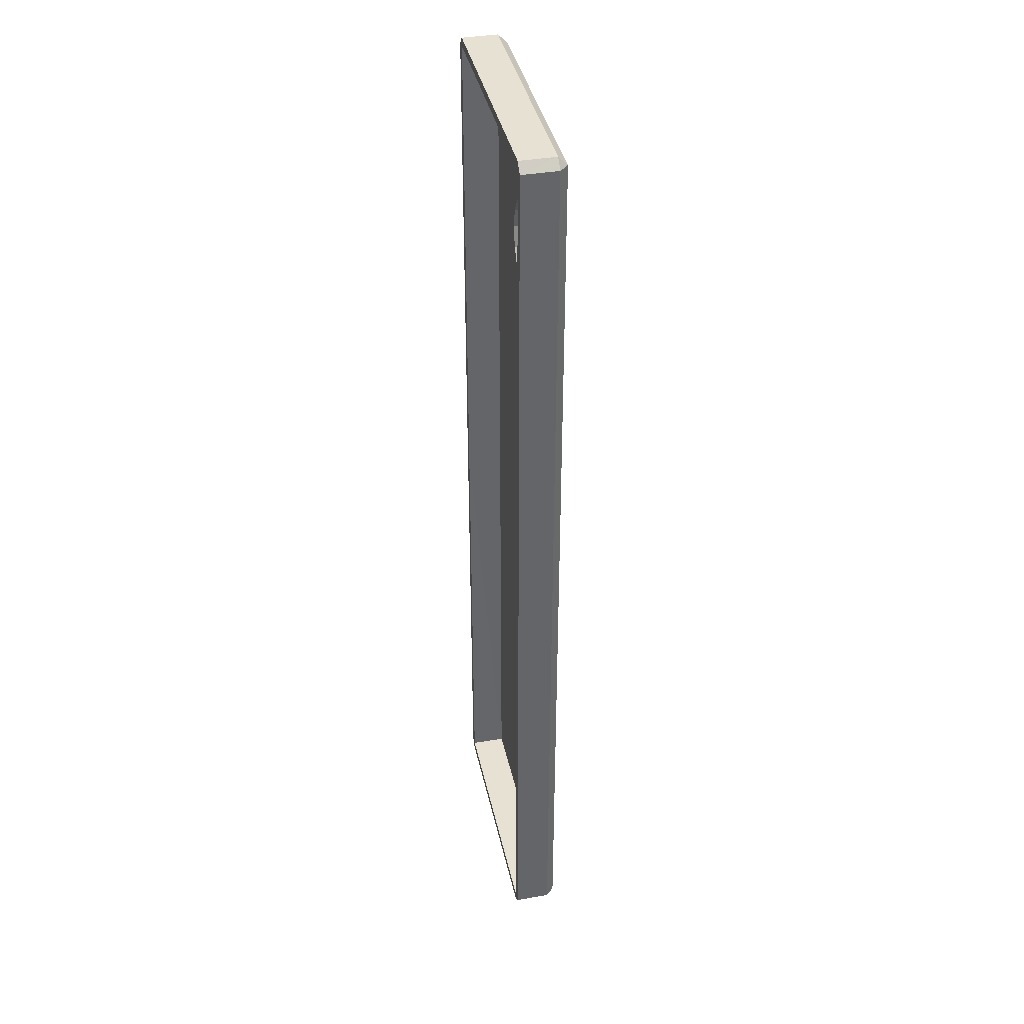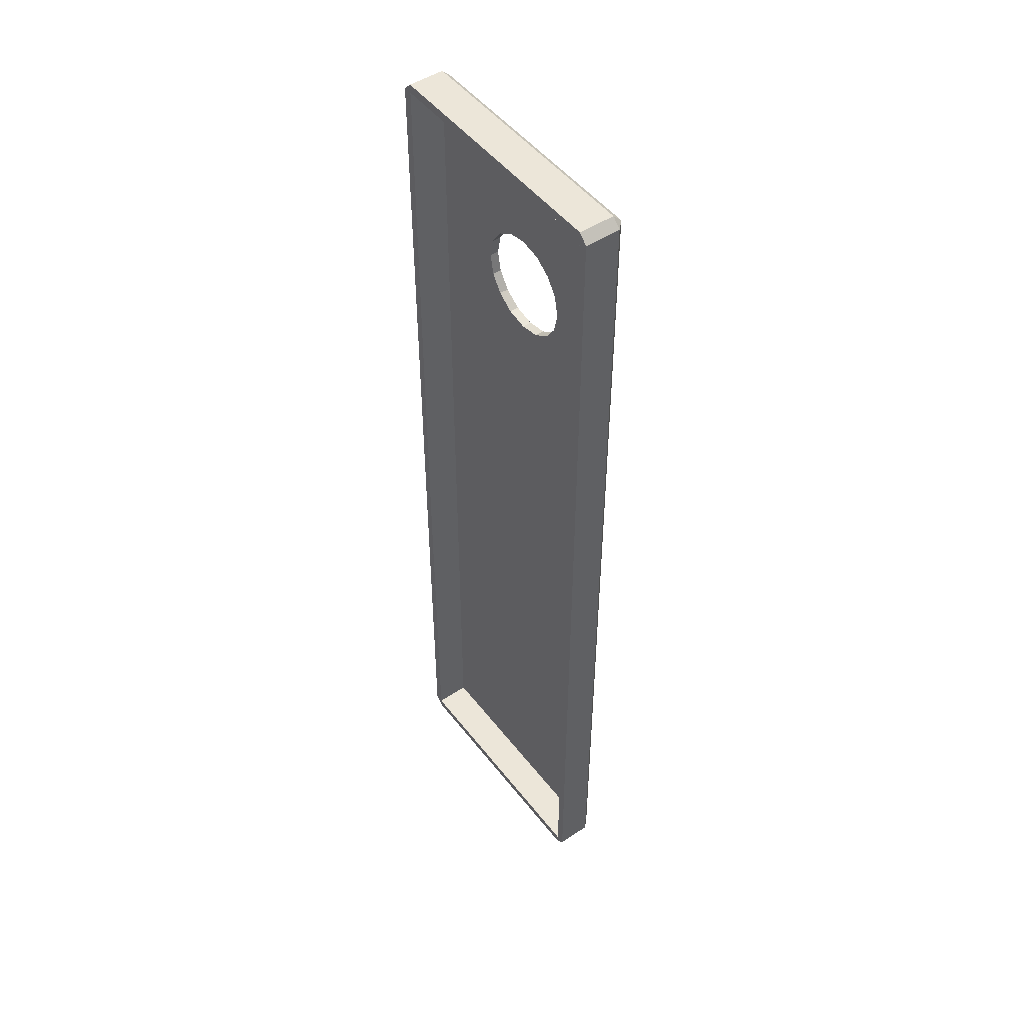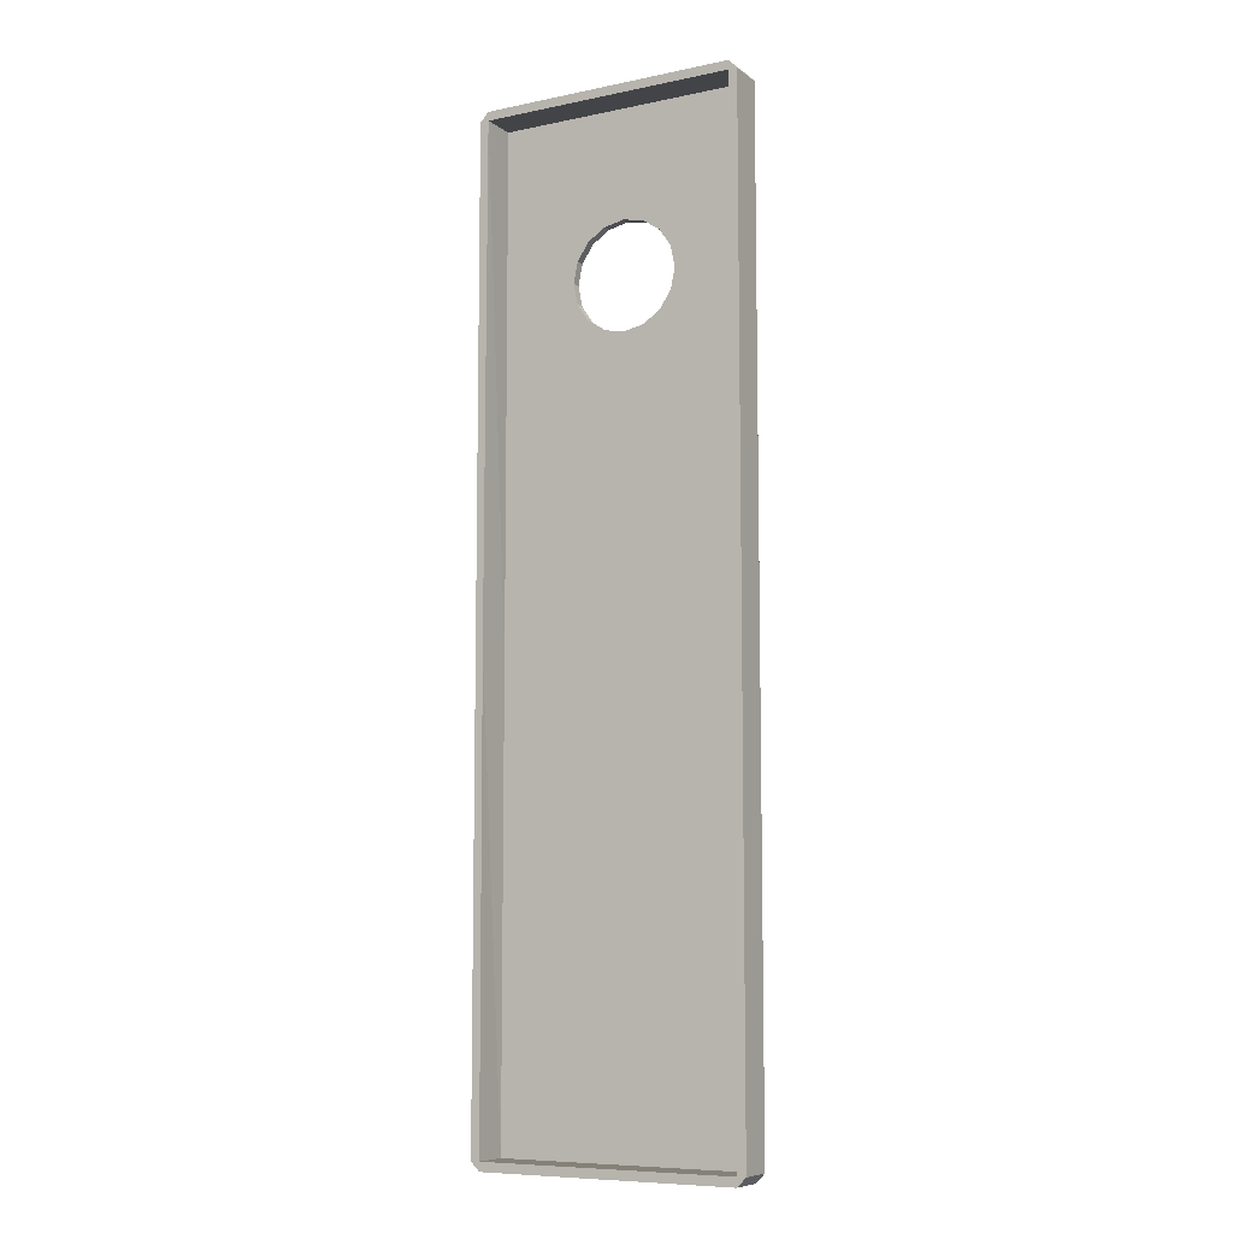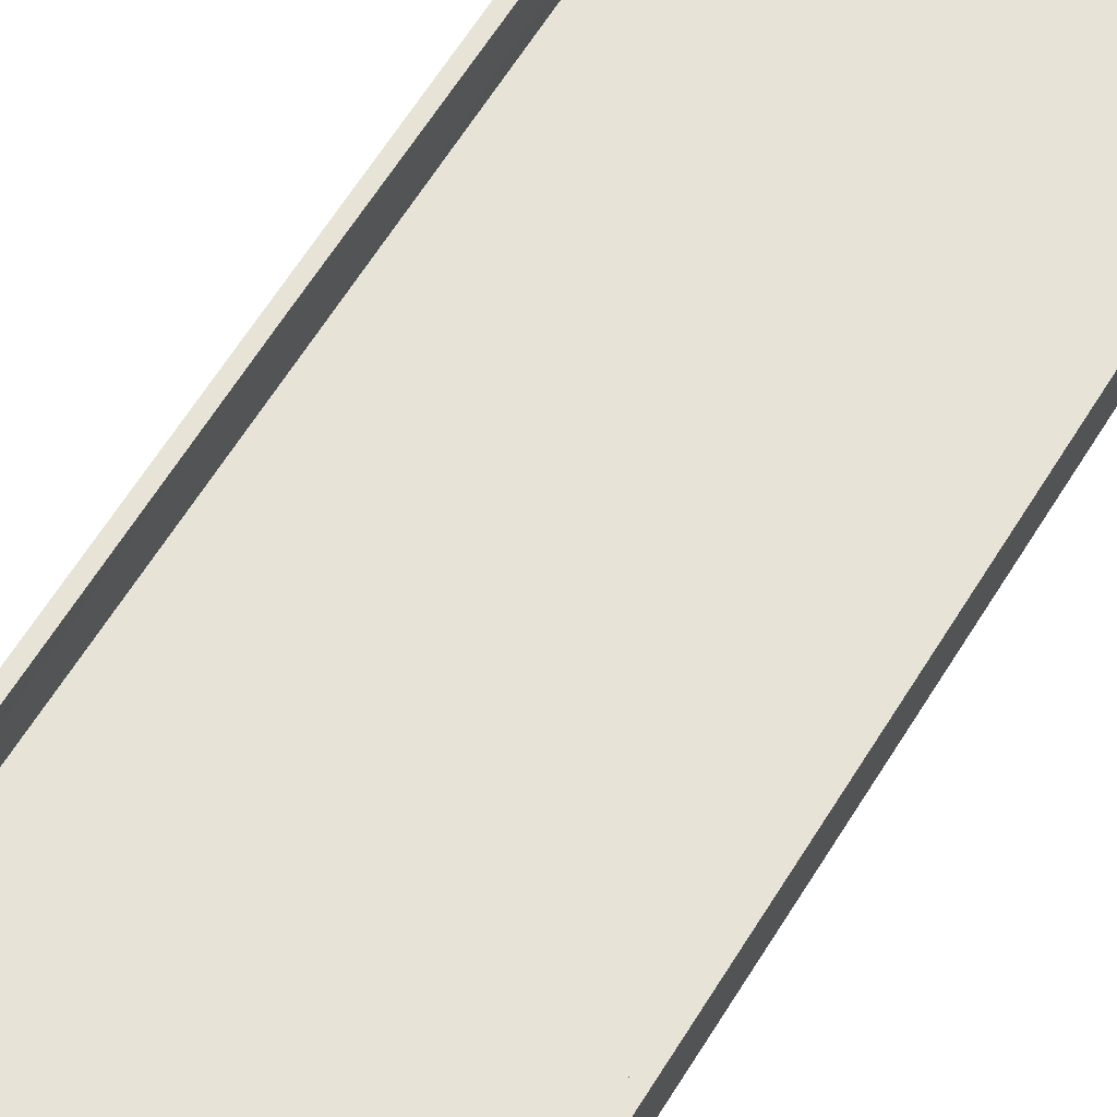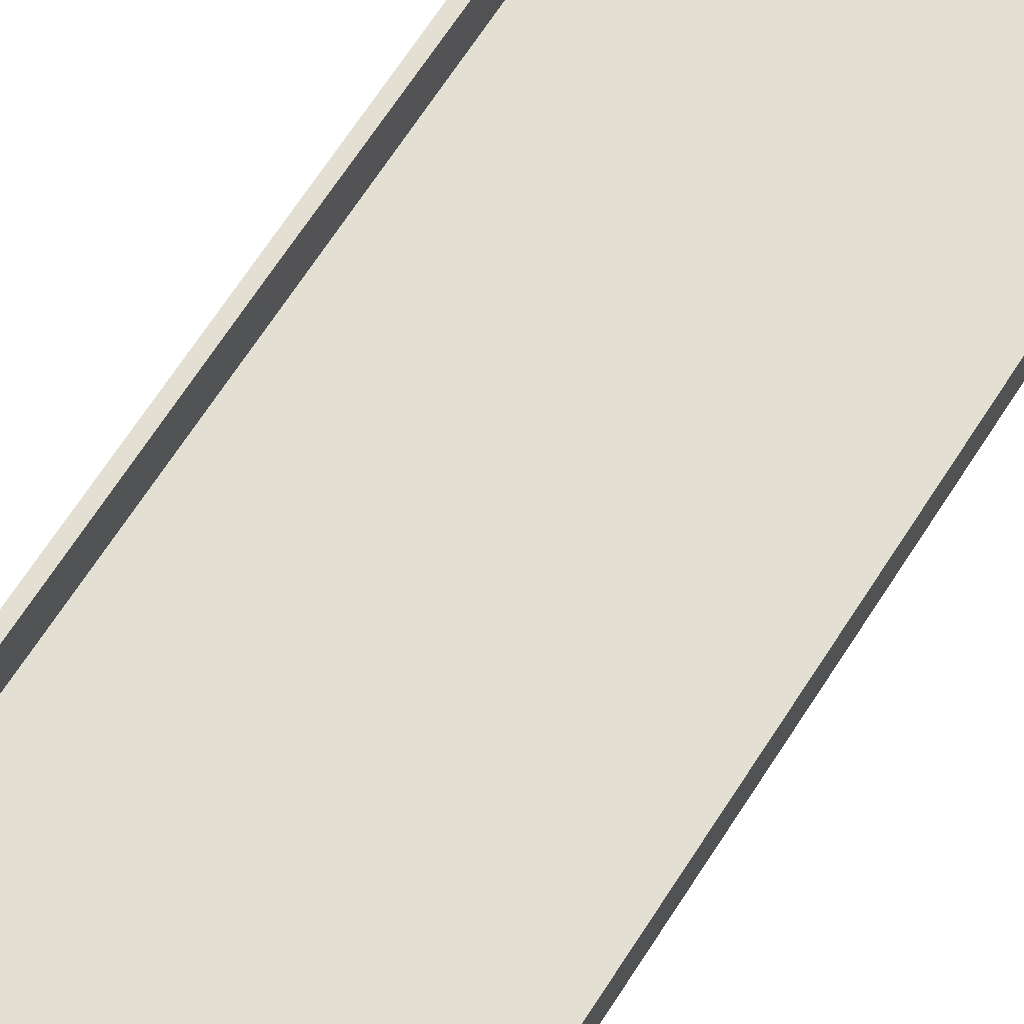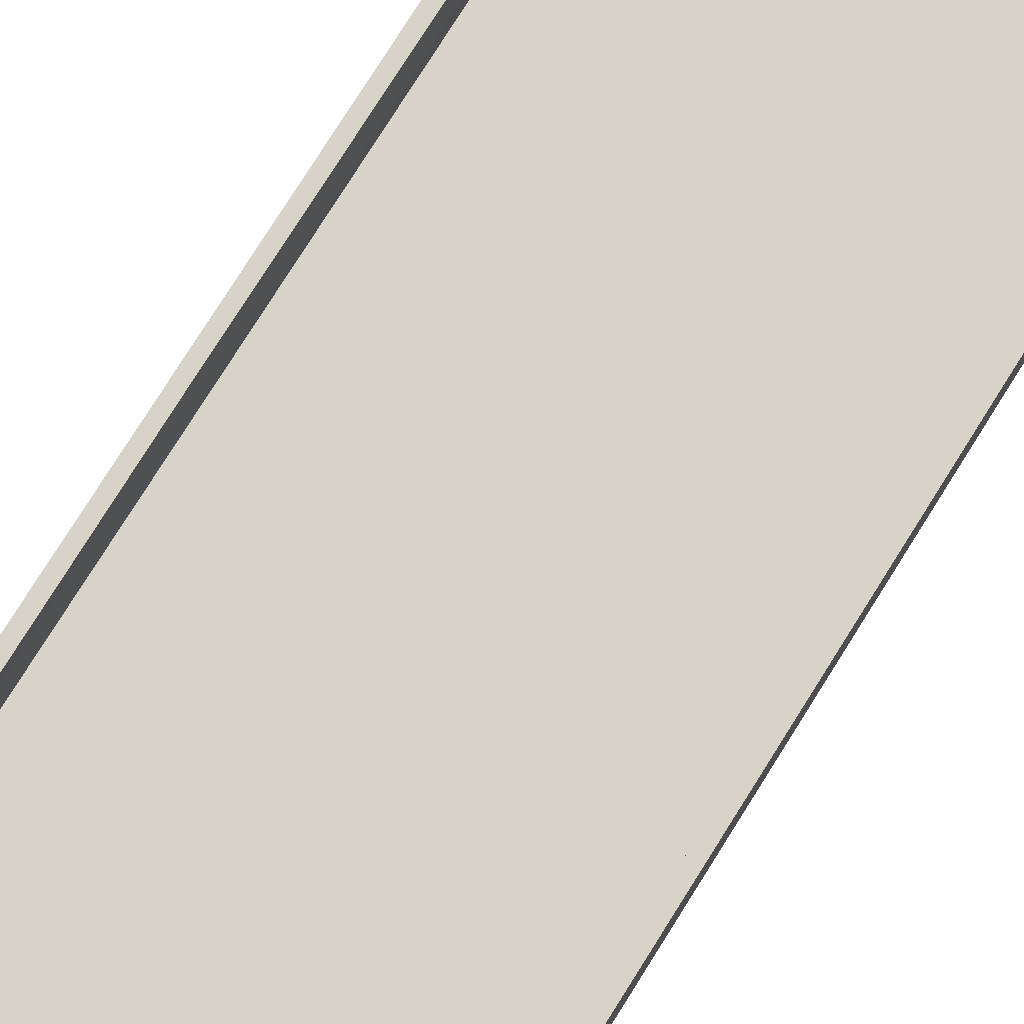
<metadata>
{"format":"obj","ext":"obj","renderer":"f3d","projection":"perspective","resolution":1024,"background":"white","views":[{"elev":38.9,"azim":-102.1,"up":"+Z"},{"elev":49.1,"azim":-126.1,"up":"+Z"},{"elev":-8.3,"azim":-150.6,"up":"+Z"},{"elev":61.6,"azim":31.3,"up":"+Y"},{"elev":66.8,"azim":32.6,"up":"+Y"},{"elev":76.3,"azim":-148.0,"up":"+Y"}]}
</metadata>
<code>
v -0.029 -0.008 0.03819
v -0.031 -0.008 0.03819
v -0.03099 0 0.03819
v -0.029 0 0.03819
v -0.01156 -0.008 -0.002671
v -0.01156 -0.01 -0.002671
v -0.008983 -0.008 -0.006489
v -0.008983 -0.01 -0.006489
v -0.005168 -0.008 -0.009065
v -0.005168 -0.01 -0.009065
v -0.005168 -0.008 0.01307
v -0.005168 -0.01 0.01307
v -0.008983 -0.008 0.01049
v -0.008983 -0.01 0.01049
v -0.01156 -0.008 0.006675
v -0.01156 -0.01 0.006675
v -0.0125 -0.008 0.002002
v -0.0125 -0.01 0.002002
v -0.029 -0.008 0.04019
v -0.029 -0.01 0.03819
v -0.029 0 0.04019
v 0.028 -0.008 0.03819
v 0.03 -0.008 0.03819
v 0.028 0 0.03819
v 0.01056 -0.008 -0.002671
v 0.01056 -0.01 -0.002671
v 0.007983 -0.008 -0.006489
v 0.007983 -0.01 -0.006489
v 0.004168 -0.008 -0.009065
v 0.004168 -0.01 -0.009065
v -0.0005 -0.008 -0.01001
v -0.0005 -0.01 -0.01001
v -0.0005 -0.008 0.01401
v -0.0005 -0.01 0.01401
v 0.004168 -0.008 0.01307
v 0.004168 -0.01 0.01307
v 0.007983 -0.008 0.01049
v 0.007983 -0.01 0.01049
v 0.01056 -0.008 0.006675
v 0.01056 -0.01 0.006675
v 0.0115 -0.008 0.002002
v 0.0115 -0.01 0.002002
v 0.028 -0.008 0.04019
v 0.028 -0.01 0.03819
v 0.02999 0 0.03819
v 0.028 0 0.04019
v -0.0005 0 0.04019
v -0.0005 0 0.03819
v -0.0005 -0.008 0.04019
v -0.0005 -0.008 0.03819
v -0.0005 -0.01 0.03819
v 0.028 -0.008 -0.178
v 0.03 -0.008 -0.178
v 0.02999 0 -0.178
v 0.028 0 -0.178
v 0.028 -0.008 -0.18
v 0.028 -0.01 -0.178
v 0.028 0 -0.18
v -0.0005 0 -0.18
v -0.0005 0 -0.178
v -0.0005 -0.008 -0.18
v -0.0005 -0.008 -0.178
v -0.0005 -0.01 -0.178
v -0.029 -0.008 -0.178
v -0.031 -0.008 -0.178
v -0.029 0 -0.178
v -0.029 -0.008 -0.18
v -0.029 -0.01 -0.178
v -0.03099 0 -0.178
v -0.029 0 -0.18
v -0.02926 0 -0.075
v 0.02826 0 -0.075
v 0.028 -0.008 -0.075
v 0.03 0 -0.075
v 0.03 -0.008 -0.075
v 0.028 -0.01 -0.075
v -0.0005 -0.01 -0.075
v -0.031 -0.008 -0.075
v -0.029 -0.008 -0.075
v -0.029 -0.01 -0.075
v -0.031 0 -0.075
v -0.0005 -0.008 -0.075
f 2 78 81
f 81 3 2
f 1 50 48
f 48 4 1
f 18 16 15
f 15 17 18
f 16 14 13
f 13 15 16
f 14 12 11
f 11 13 14
f 12 34 33
f 33 11 12
f 32 10 9
f 9 31 32
f 10 8 7
f 7 9 10
f 8 6 5
f 5 7 8
f 17 5 6
f 6 18 17
f 2 19 20
f 19 2 3
f 3 21 19
f 20 80 78
f 78 2 20
f 19 21 47
f 47 49 19
f 11 33 50
f 13 11 50
f 13 50 1
f 15 13 1
f 17 15 1
f 79 17 1
f 20 19 49
f 49 51 20
f 47 21 3
f 3 71 4
f 47 3 4
f 47 4 48
f 80 18 6
f 80 6 8
f 80 8 10
f 80 10 32
f 80 32 77
f 74 75 23
f 23 45 74
f 22 24 48
f 48 50 22
f 42 41 39
f 39 40 42
f 40 39 37
f 37 38 40
f 38 37 35
f 35 36 38
f 36 35 33
f 33 34 36
f 32 31 29
f 29 30 32
f 30 29 27
f 27 28 30
f 28 27 25
f 25 26 28
f 41 42 26
f 26 25 41
f 23 44 43
f 43 46 45
f 45 23 43
f 75 76 44
f 44 23 75
f 43 49 47
f 47 46 43
f 73 41 25
f 73 25 27
f 73 27 29
f 73 29 31
f 73 31 82
f 44 51 49
f 49 43 44
f 47 48 24
f 24 72 45
f 47 24 45
f 47 45 46
f 36 34 51
f 38 36 51
f 38 51 44
f 40 38 44
f 42 40 44
f 42 44 76
f 53 75 74
f 74 54 53
f 52 62 60
f 60 55 52
f 53 56 57
f 56 53 54
f 54 58 56
f 57 76 75
f 75 53 57
f 56 58 59
f 59 61 56
f 57 56 61
f 61 63 57
f 59 58 54
f 54 72 55
f 59 54 55
f 59 55 60
f 81 78 65
f 65 69 81
f 64 66 60
f 60 62 64
f 65 68 67
f 67 70 69
f 69 65 67
f 78 80 68
f 68 65 78
f 67 61 59
f 59 70 67
f 68 63 61
f 61 67 68
f 59 60 66
f 66 71 69
f 59 66 69
f 59 69 70
f 71 3 81
f 1 4 71
f 71 79 1
f 5 17 79
f 7 5 79
f 9 7 79
f 31 9 79
f 82 31 79
f 20 51 34
f 20 34 12
f 20 12 14
f 20 14 16
f 20 16 18
f 80 20 18
f 74 45 72
f 24 22 73
f 73 72 24
f 22 50 33
f 22 33 35
f 22 35 37
f 22 37 39
f 22 39 41
f 22 41 73
f 26 42 76
f 28 26 76
f 30 28 76
f 32 30 76
f 77 32 76
f 72 54 74
f 52 55 72
f 72 73 52
f 81 69 71
f 66 64 79
f 79 71 66
f 73 82 62
f 62 52 73
f 63 77 76
f 76 57 63
f 79 64 62
f 62 82 79
f 68 80 77
f 77 63 68

</code>
